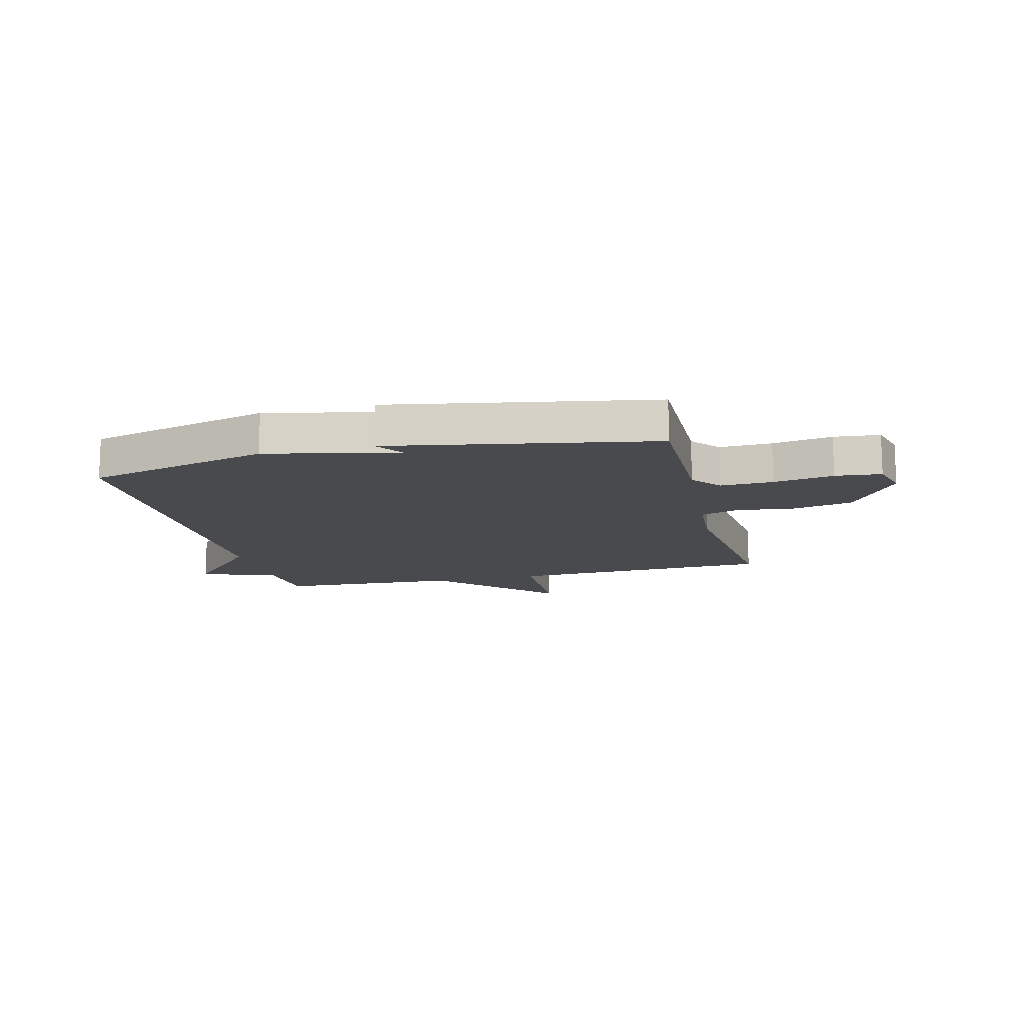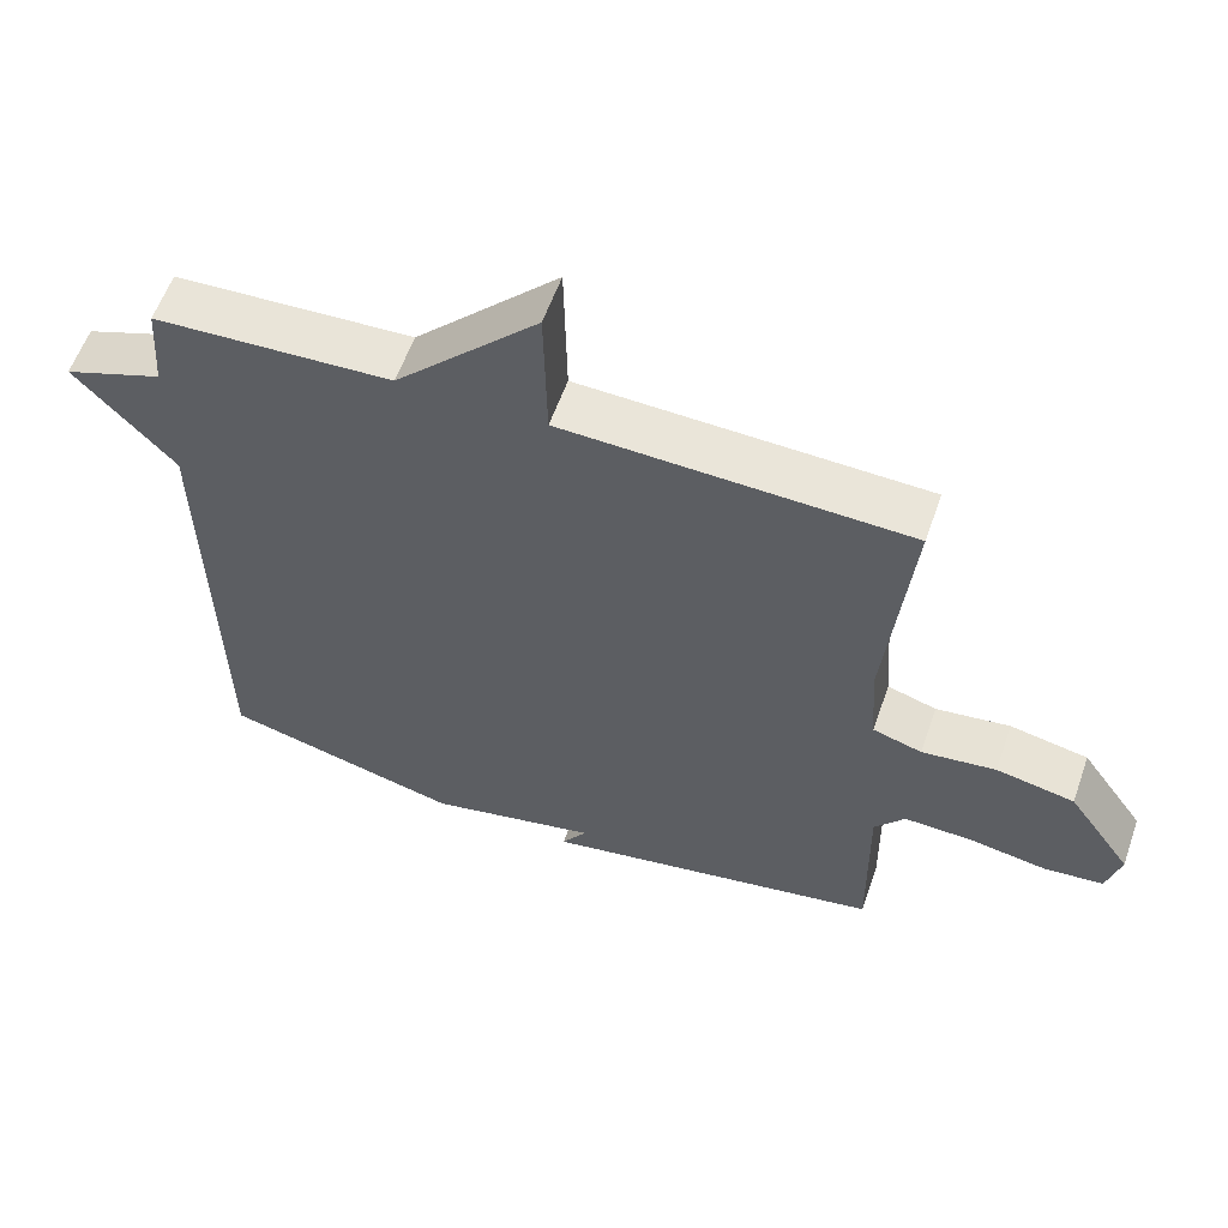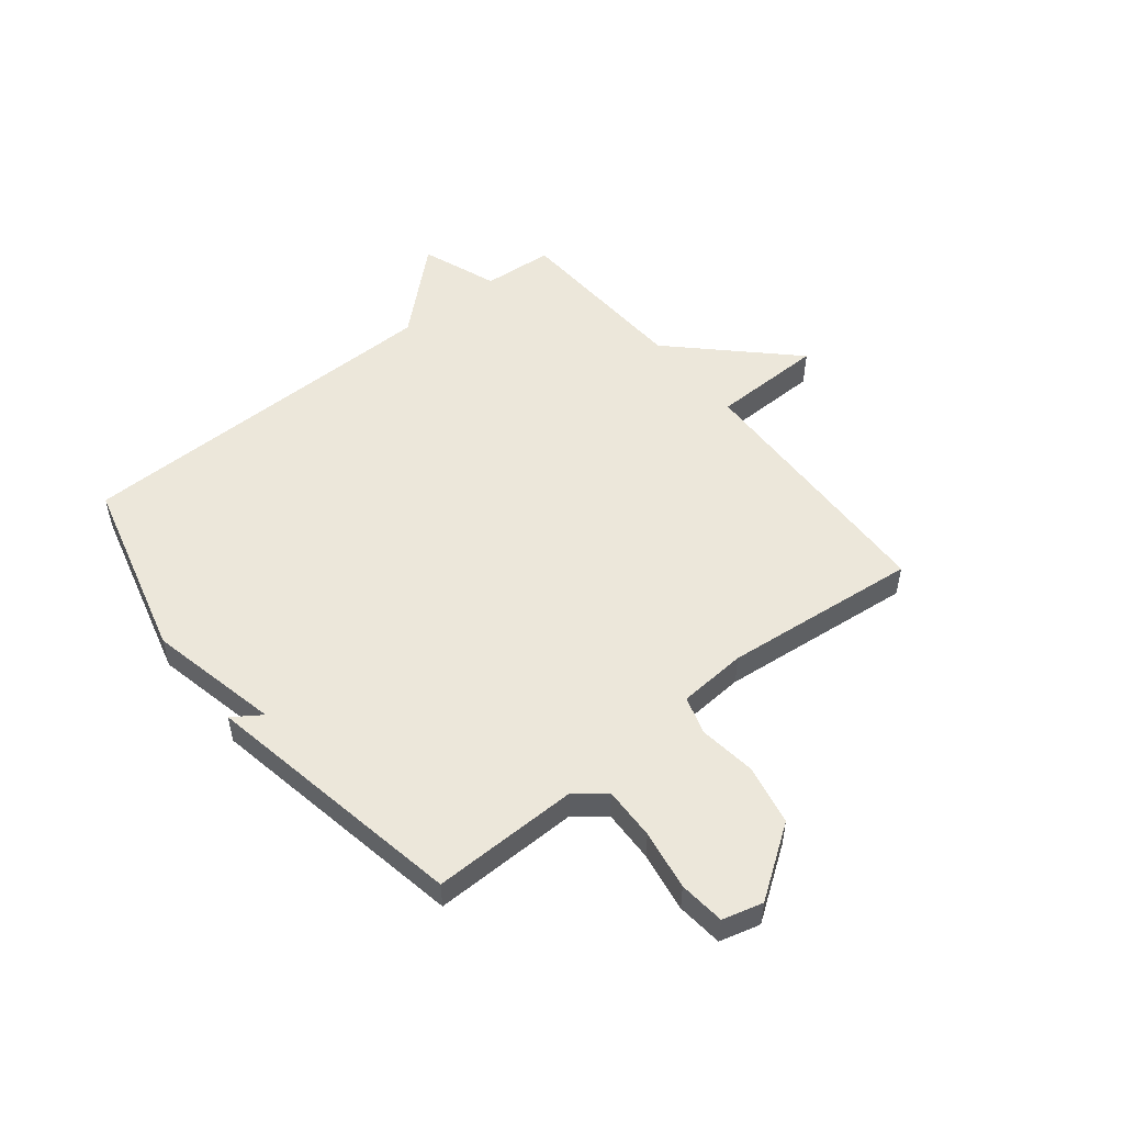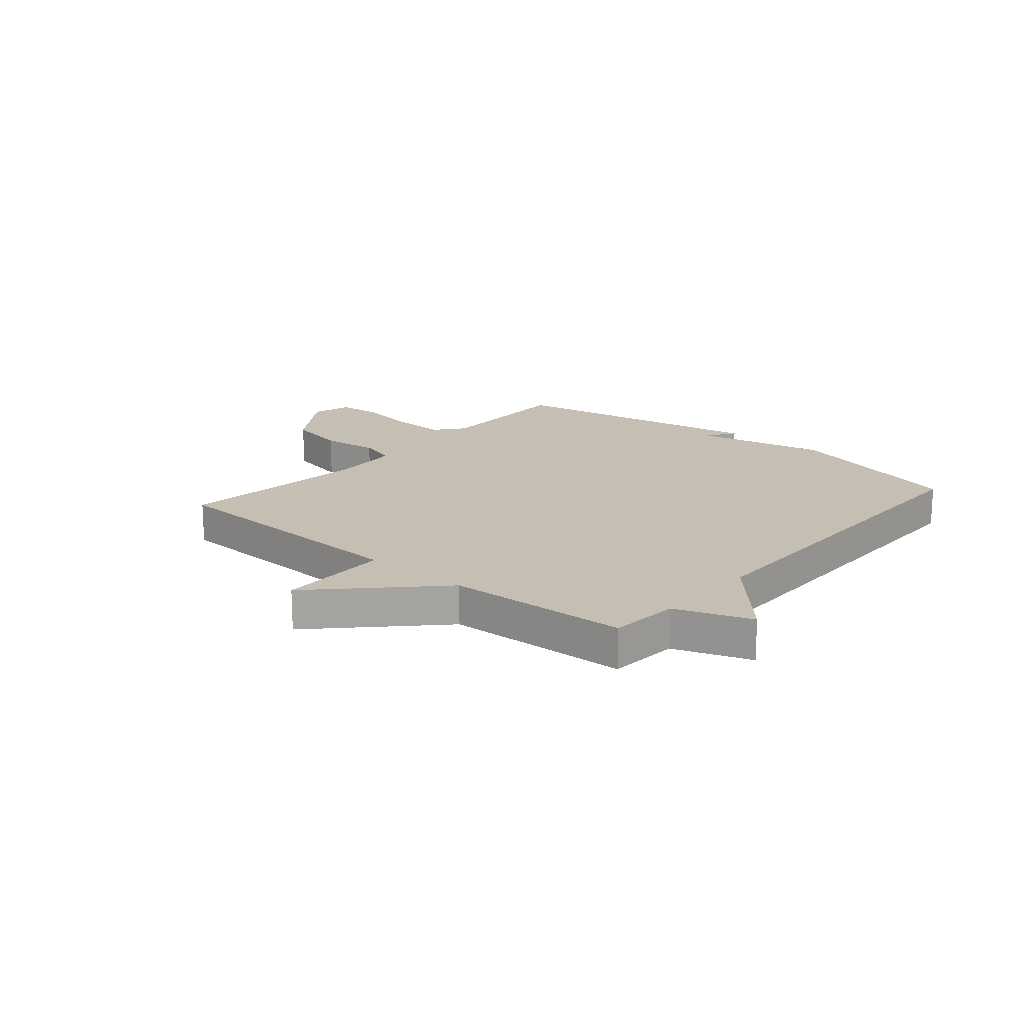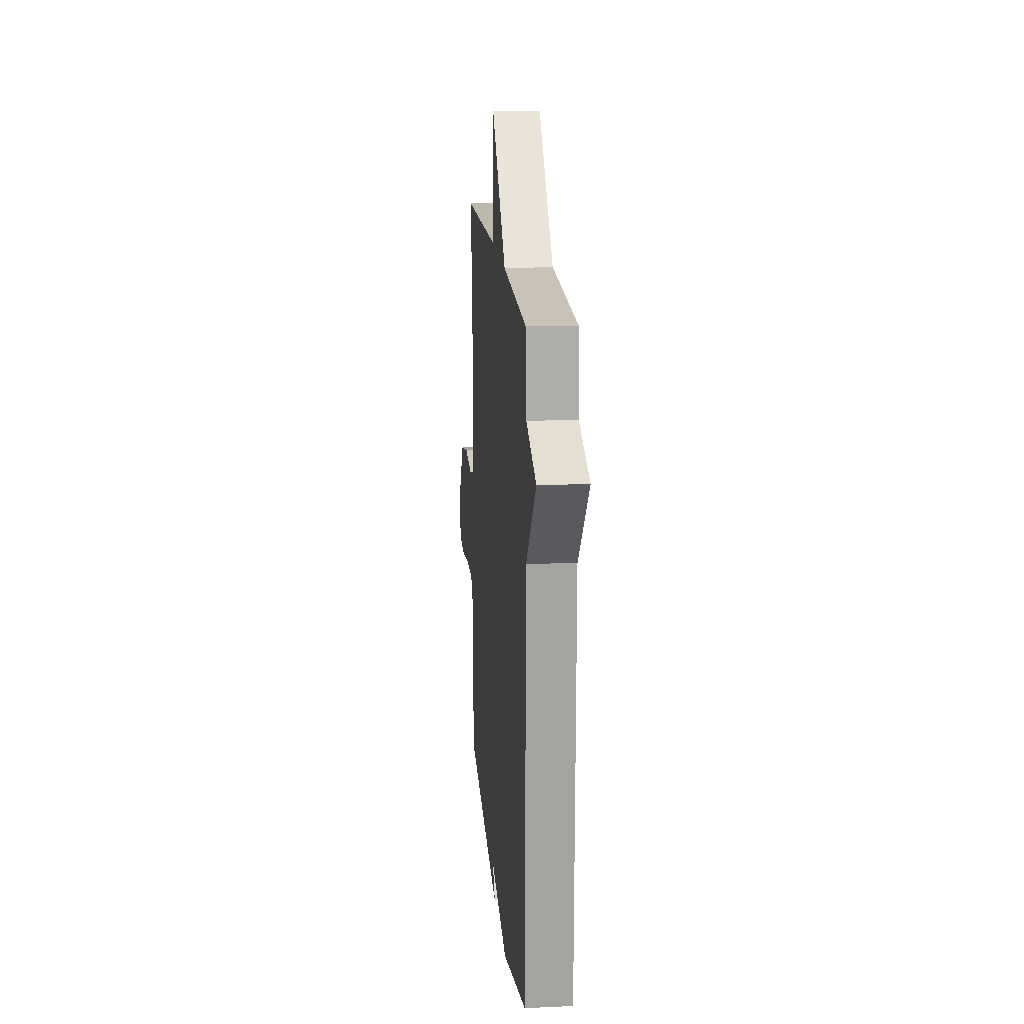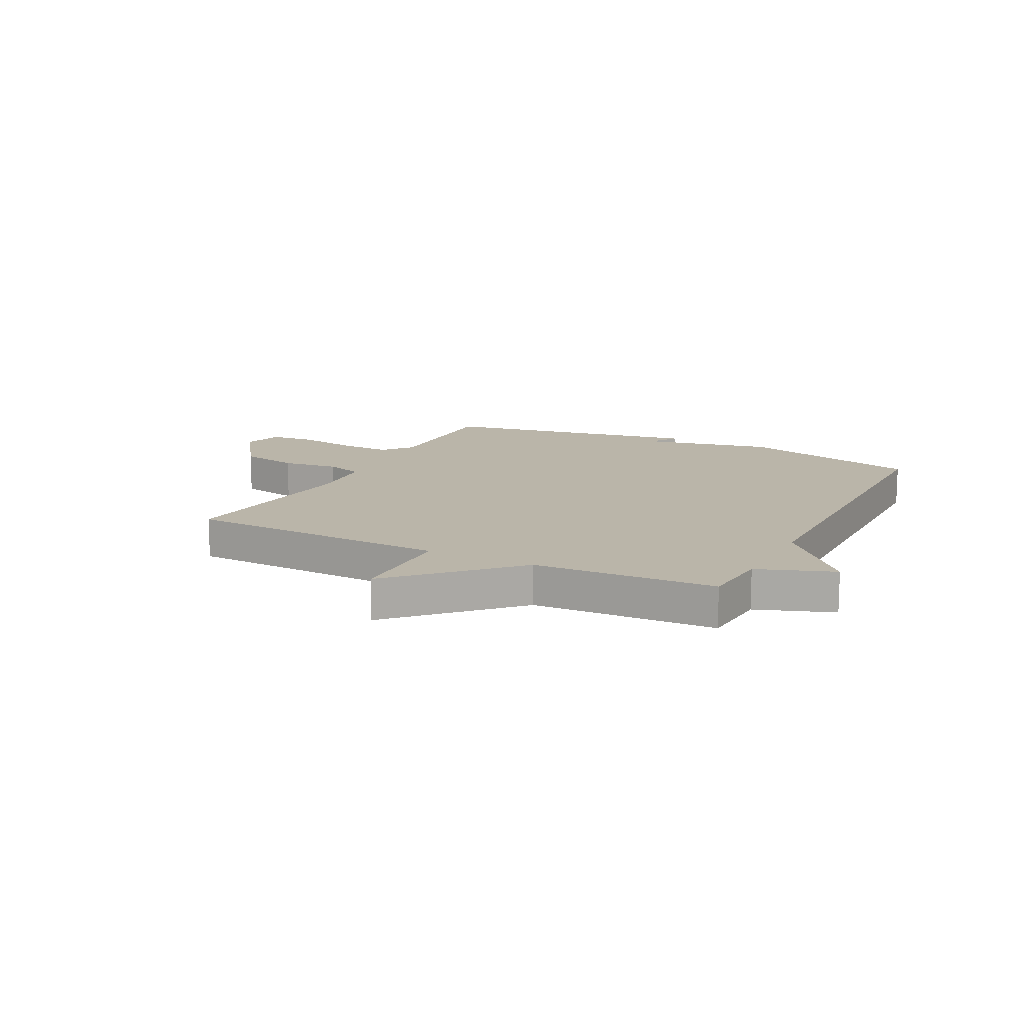
<metadata>
{"format":"obj","ext":"obj","renderer":"f3d","projection":"perspective","resolution":1024,"background":"white","views":[{"elev":-13.3,"azim":-166.0,"up":"+Y"},{"elev":58.4,"azim":-160.7,"up":"+Z"},{"elev":51.9,"azim":-128.7,"up":"+Y"},{"elev":17.6,"azim":40.8,"up":"+Y"},{"elev":16.7,"azim":84.9,"up":"+Z"},{"elev":13.5,"azim":27.2,"up":"+Y"}]}
</metadata>
<code>
v 0.5 0.07 -0.5
v 0.172 0.07 -0.586
v -0.063 0.07 -0.535
v -0.028 0.07 -0.586
v -0.5 0.07 -0.5
v -0.496 0.07 -0.238
v -0.538 0.07 -0.186
v -0.632 0.07 -0.189
v -0.739 0.07 -0.207
v -0.821 0.07 -0.199
v -0.84 0.07 -0.127
v -0.752 0.07 -0.001
v -0.644 0.07 0.021
v -0.542 0.07 0.008
v -0.474 0.07 0.029
v -0.465 0.07 0.151
v -0.5 0.07 0.5
v -0.026 0.07 0.516
v -0.022 0.07 0.717
v 0.174 0.07 0.516
v 0.5 0.07 0.5
v 0.509 0.07 0.374
v 0.645 0.07 0.324
v 0.509 0.07 0.174
v 0.5 0 -0.5
v 0.172 0 -0.586
v -0.063 0 -0.535
v -0.028 0 -0.586
v -0.5 0 -0.5
v -0.496 0 -0.238
v -0.538 0 -0.186
v -0.632 0 -0.189
v -0.739 0 -0.207
v -0.821 0 -0.199
v -0.84 0 -0.127
v -0.752 0 -0.001
v -0.644 0 0.021
v -0.542 0 0.008
v -0.474 0 0.029
v -0.465 0 0.151
v -0.5 0 0.5
v -0.026 0 0.516
v -0.022 0 0.717
v 0.174 0 0.516
v 0.5 0 0.5
v 0.509 0 0.374
v 0.645 0 0.324
v 0.509 0 0.174
f 22 23 24
f 1 2 3
f 24 1 3
f 22 24 3
f 21 22 3
f 20 21 3
f 18 19 20
f 18 20 3
f 17 18 3
f 16 17 3
f 15 16 3
f 14 15 3 4
f 12 13 14
f 11 12 14
f 10 11 14
f 9 10 14
f 8 9 14
f 7 8 14
f 6 7 14 4
f 4 5 6
f 48 47 46
f 27 26 25
f 27 25 48
f 27 48 46
f 27 46 45
f 27 45 44
f 44 43 42
f 27 44 42
f 27 42 41
f 27 41 40
f 27 40 39
f 28 27 39 38
f 38 37 36
f 38 36 35
f 38 35 34
f 38 34 33
f 38 33 32
f 38 32 31
f 28 38 31 30
f 30 29 28
f 1 25 26 2
f 2 26 27 3
f 3 27 28 4
f 4 28 29 5
f 5 29 30 6
f 6 30 31 7
f 7 31 32 8
f 8 32 33 9
f 9 33 34 10
f 10 34 35 11
f 11 35 36 12
f 12 36 37 13
f 13 37 38 14
f 14 38 39 15
f 15 39 40 16
f 16 40 41 17
f 17 41 42 18
f 18 42 43 19
f 19 43 44 20
f 20 44 45 21
f 21 45 46 22
f 22 46 47 23
f 23 47 48 24
f 24 48 25 1

</code>
